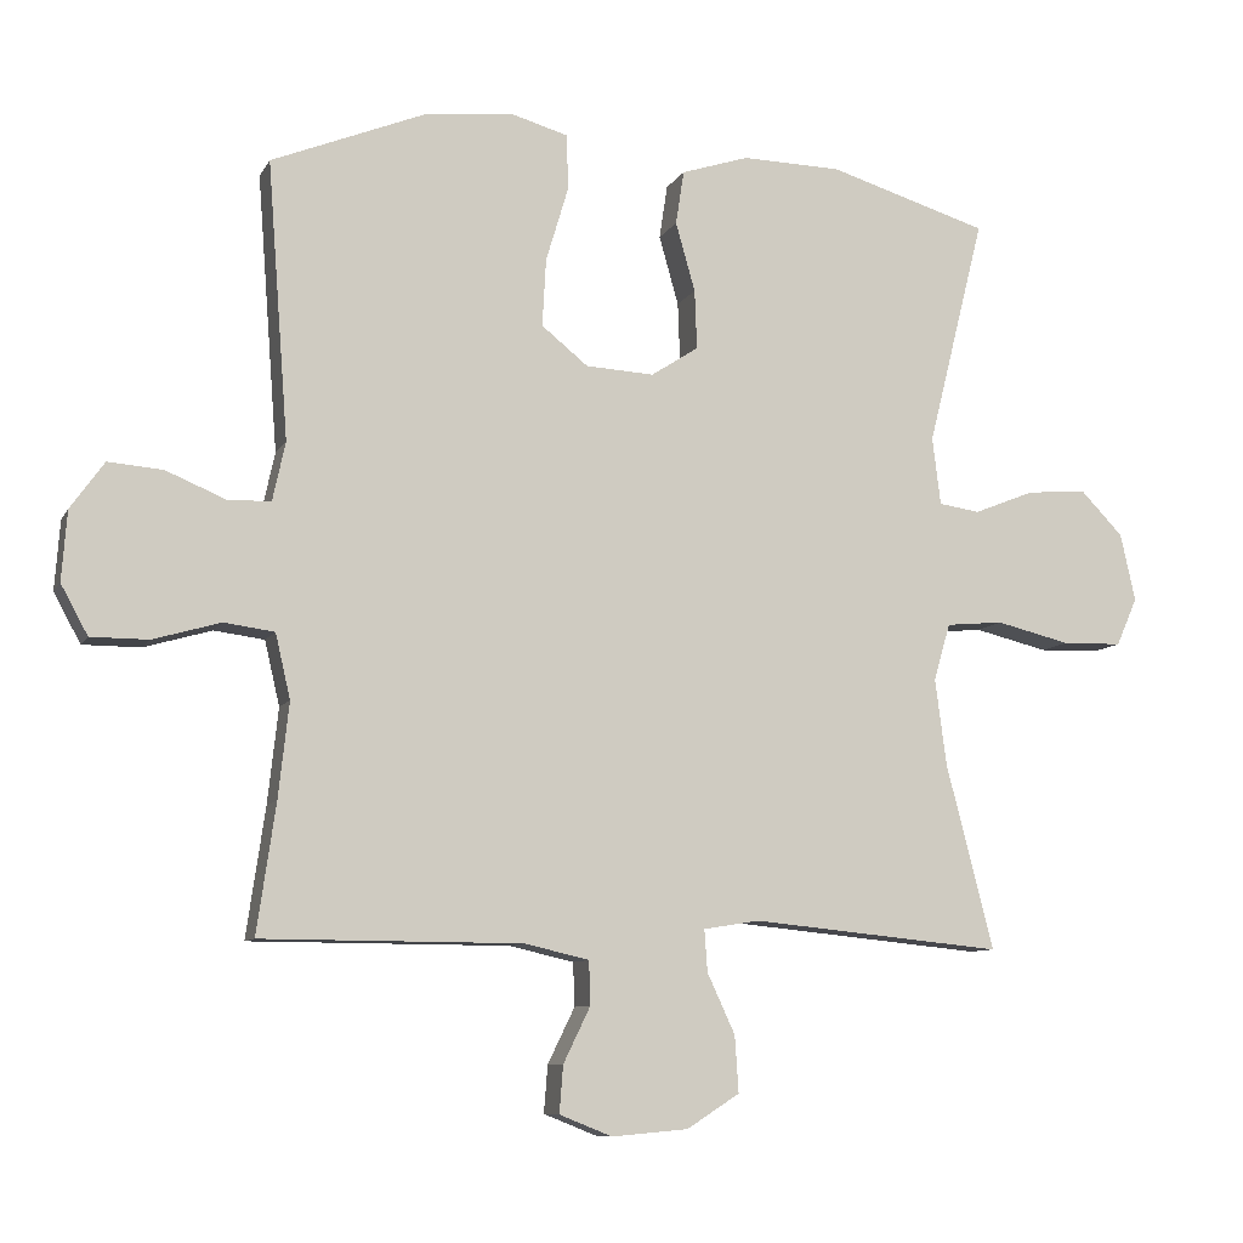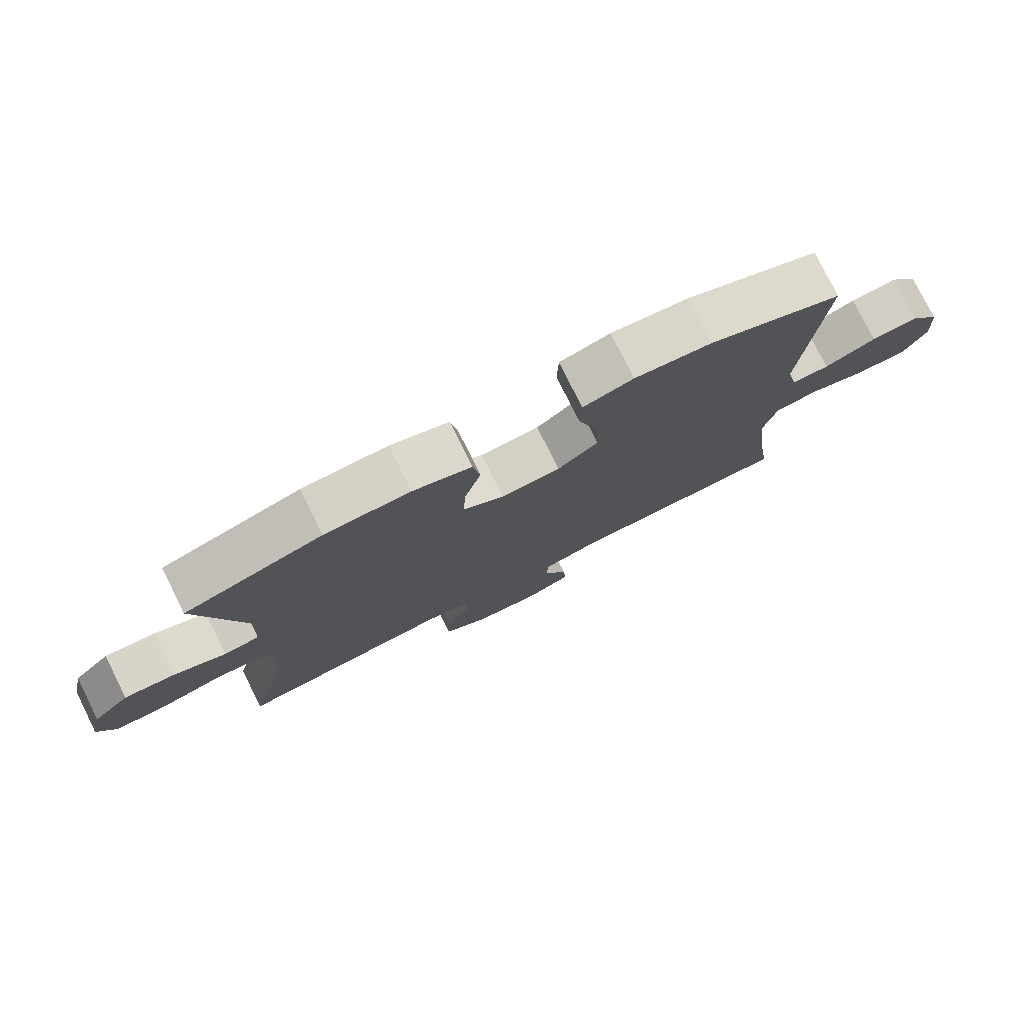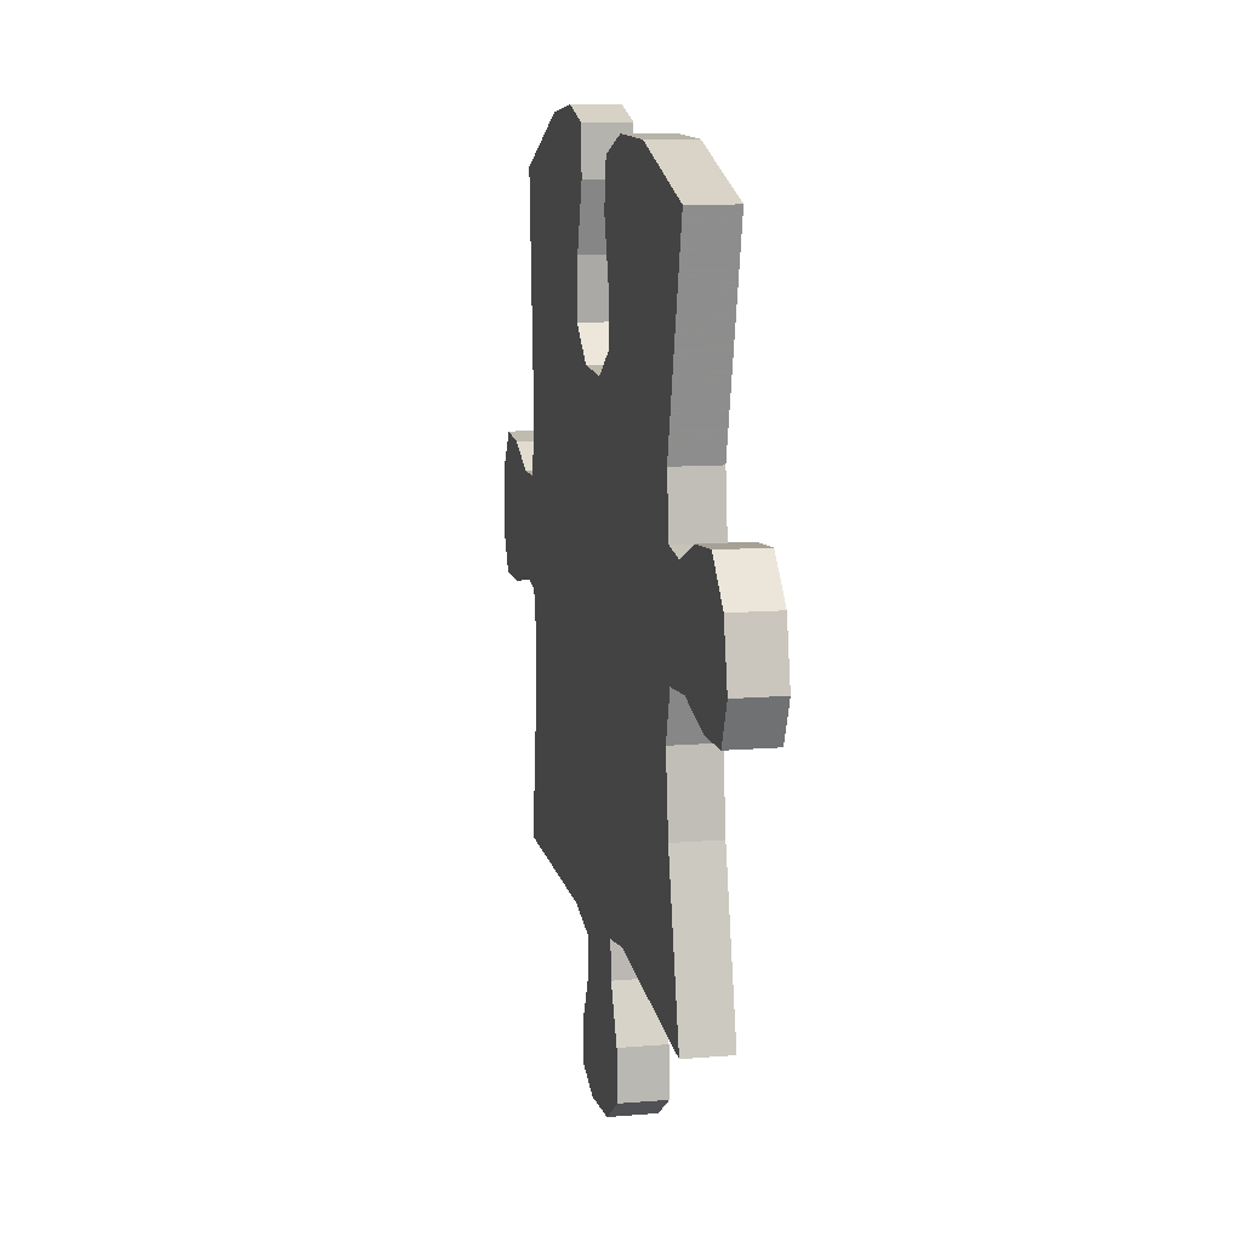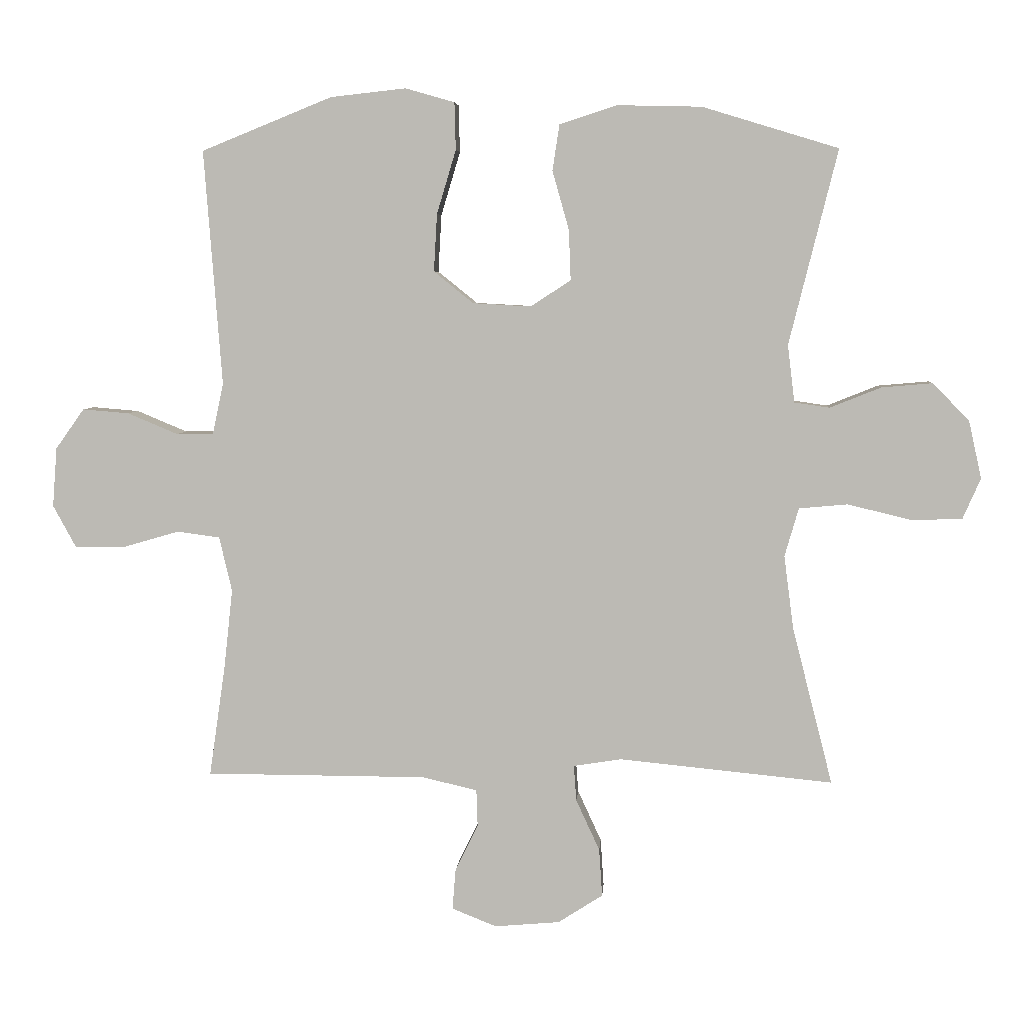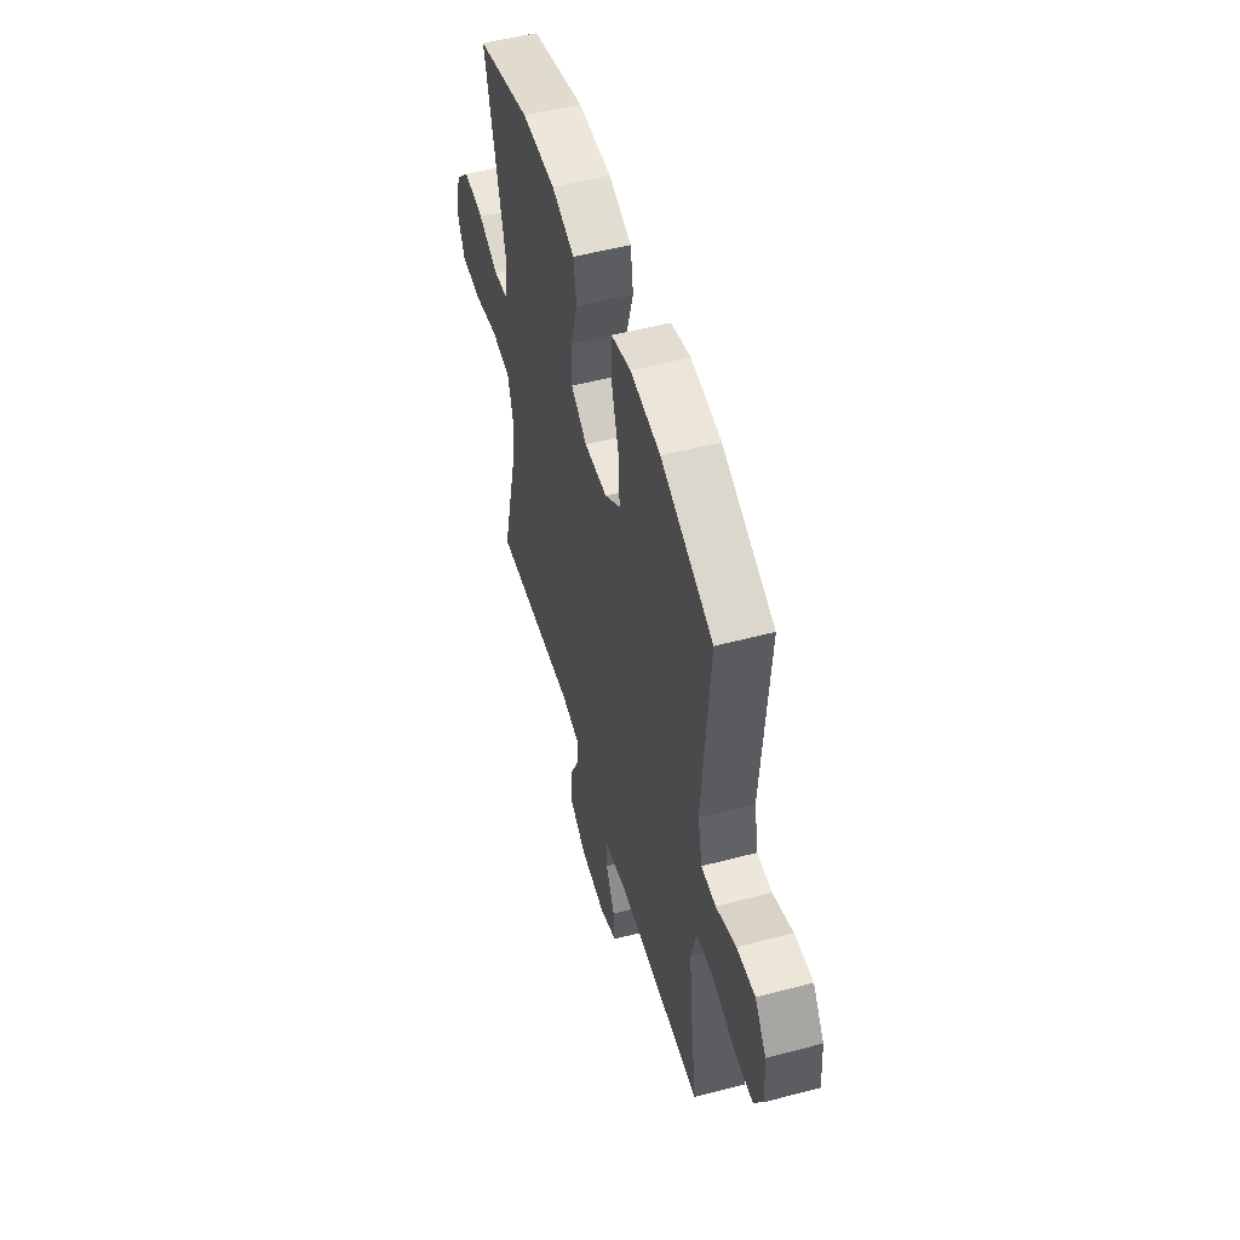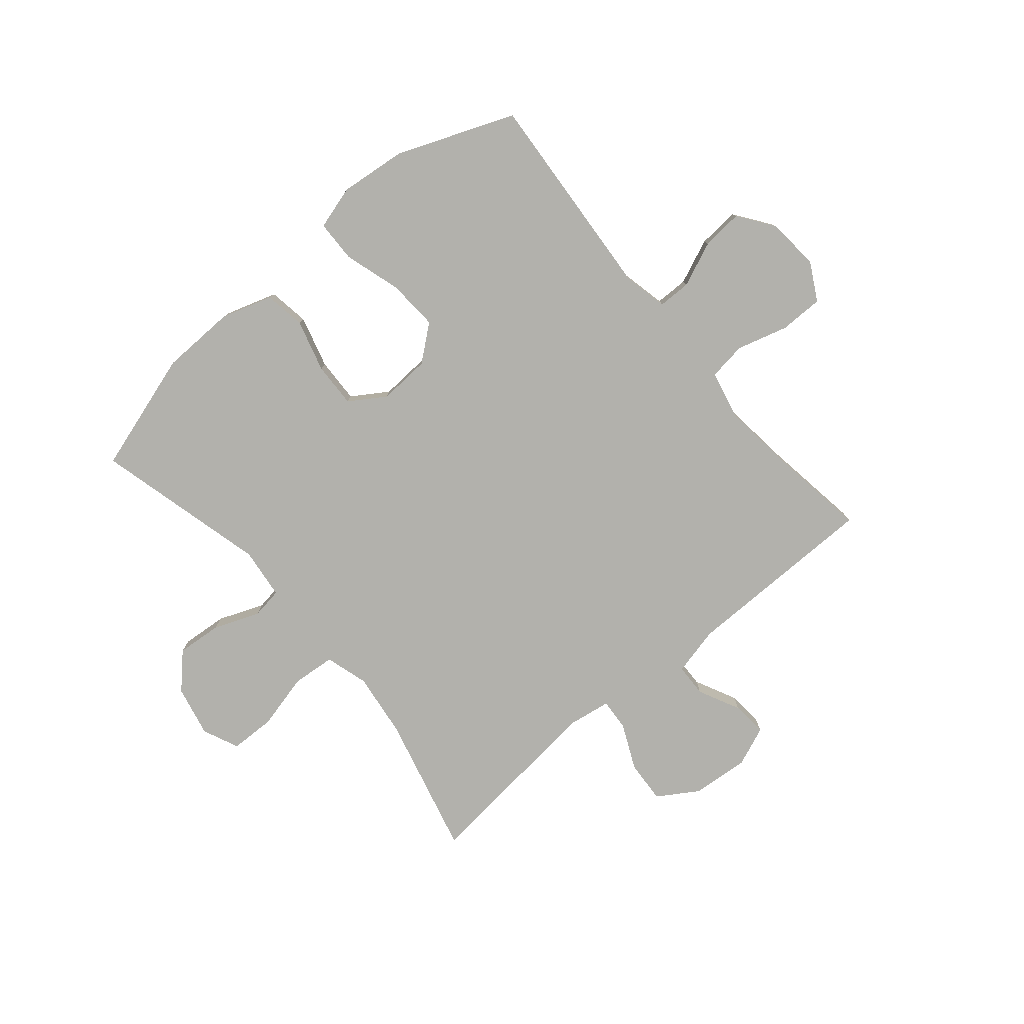
<metadata>
{"format":"obj","ext":"obj","renderer":"f3d","projection":"perspective","resolution":1024,"background":"white","views":[{"elev":-8.9,"azim":162.2,"up":"+Z"},{"elev":78.2,"azim":-26.5,"up":"+Z"},{"elev":11.3,"azim":-101.6,"up":"+Z"},{"elev":5.4,"azim":-175.9,"up":"+Z"},{"elev":52.3,"azim":74.1,"up":"+Z"},{"elev":-78.9,"azim":40.3,"up":"+Y"}]}
</metadata>
<code>
v 0.5 0.07 0.5
v 0.472 0.07 0.131
v 0.489 0.07 0.052
v 0.547 0.07 0.051
v 0.626 0.07 0.084
v 0.699 0.07 0.09
v 0.744 0.07 0.027
v 0.751 0.07 -0.066
v 0.715 0.07 -0.132
v 0.638 0.07 -0.132
v 0.548 0.07 -0.106
v 0.481 0.07 -0.115
v 0.461 0.07 -0.201
v 0.475 0.07 -0.328
v 0.5 0.07 -0.5
v 0.153 0.07 -0.501
v 0.067 0.07 -0.521
v 0.065 0.07 -0.579
v 0.101 0.07 -0.653
v 0.106 0.07 -0.716
v 0.036 0.07 -0.744
v -0.066 0.07 -0.735
v -0.136 0.07 -0.69
v -0.131 0.07 -0.615
v -0.094 0.07 -0.535
v -0.09 0.07 -0.479
v -0.165 0.07 -0.467
v -0.5 0.07 -0.5
v -0.437 0.07 -0.253
v -0.422 0.07 -0.138
v -0.444 0.07 -0.062
v -0.52 0.07 -0.055
v -0.619 0.07 -0.079
v -0.699 0.07 -0.077
v -0.727 0.07 -0.013
v -0.707 0.07 0.077
v -0.65 0.07 0.136
v -0.57 0.07 0.129
v -0.49 0.07 0.097
v -0.435 0.07 0.105
v -0.424 0.07 0.195
v -0.5 0.07 0.5
v -0.287 0.07 0.565
v -0.155 0.07 0.568
v -0.065 0.07 0.539
v -0.054 0.07 0.467
v -0.08 0.07 0.375
v -0.083 0.07 0.296
v -0.02 0.07 0.255
v 0.071 0.07 0.26
v 0.133 0.07 0.31
v 0.128 0.07 0.4
v 0.098 0.07 0.5
v 0.1 0.07 0.574
v 0.177 0.07 0.596
v 0.295 0.07 0.583
v 0.5 0 0.5
v 0.472 0 0.131
v 0.489 0 0.052
v 0.547 0 0.051
v 0.626 0 0.084
v 0.699 0 0.09
v 0.744 0 0.027
v 0.751 0 -0.066
v 0.715 0 -0.132
v 0.638 0 -0.132
v 0.548 0 -0.106
v 0.481 0 -0.115
v 0.461 0 -0.201
v 0.475 0 -0.328
v 0.5 0 -0.5
v 0.153 0 -0.501
v 0.067 0 -0.521
v 0.065 0 -0.579
v 0.101 0 -0.653
v 0.106 0 -0.716
v 0.036 0 -0.744
v -0.066 0 -0.735
v -0.136 0 -0.69
v -0.131 0 -0.615
v -0.094 0 -0.535
v -0.09 0 -0.479
v -0.165 0 -0.467
v -0.5 0 -0.5
v -0.437 0 -0.253
v -0.422 0 -0.138
v -0.444 0 -0.062
v -0.52 0 -0.055
v -0.619 0 -0.079
v -0.699 0 -0.077
v -0.727 0 -0.013
v -0.707 0 0.077
v -0.65 0 0.136
v -0.57 0 0.129
v -0.49 0 0.097
v -0.435 0 0.105
v -0.424 0 0.195
v -0.5 0 0.5
v -0.287 0 0.565
v -0.155 0 0.568
v -0.065 0 0.539
v -0.054 0 0.467
v -0.08 0 0.375
v -0.083 0 0.296
v -0.02 0 0.255
v 0.071 0 0.26
v 0.133 0 0.31
v 0.128 0 0.4
v 0.098 0 0.5
v 0.1 0 0.574
v 0.177 0 0.596
v 0.295 0 0.583
f 55 56 1 2
f 52 53 54 55
f 51 52 55 2
f 50 51 2 3
f 49 50 3
f 44 45 46 47
f 44 47 48
f 41 42 43 44
f 40 41 44 48
f 36 37 38 39
f 34 35 36 39
f 32 33 34 39
f 31 32 39 40
f 30 31 40 48
f 27 28 29
f 26 27 29 30
f 22 23 24 25
f 22 25 26
f 21 22 26
f 18 19 20 21
f 17 18 21 26
f 16 17 26 30
f 14 15 16 30
f 8 9 10 11
f 8 11 12
f 7 8 12
f 4 5 6 7
f 3 4 7 12
f 49 3 12 13
f 30 48 49
f 13 14 30 49
f 58 57 112 111
f 111 110 109 108
f 58 111 108 107
f 59 58 107 106
f 59 106 105
f 103 102 101 100
f 104 103 100
f 100 99 98 97
f 104 100 97 96
f 95 94 93 92
f 95 92 91 90
f 95 90 89 88
f 96 95 88 87
f 104 96 87 86
f 85 84 83
f 86 85 83 82
f 81 80 79 78
f 82 81 78
f 82 78 77
f 77 76 75 74
f 82 77 74 73
f 86 82 73 72
f 86 72 71 70
f 67 66 65 64
f 68 67 64
f 68 64 63
f 63 62 61 60
f 68 63 60 59
f 69 68 59 105
f 105 104 86
f 105 86 70 69
f 1 57 58 2
f 2 58 59 3
f 3 59 60 4
f 4 60 61 5
f 5 61 62 6
f 6 62 63 7
f 7 63 64 8
f 8 64 65 9
f 9 65 66 10
f 10 66 67 11
f 11 67 68 12
f 12 68 69 13
f 13 69 70 14
f 14 70 71 15
f 15 71 72 16
f 16 72 73 17
f 17 73 74 18
f 18 74 75 19
f 19 75 76 20
f 20 76 77 21
f 21 77 78 22
f 22 78 79 23
f 23 79 80 24
f 24 80 81 25
f 25 81 82 26
f 26 82 83 27
f 27 83 84 28
f 28 84 85 29
f 29 85 86 30
f 30 86 87 31
f 31 87 88 32
f 32 88 89 33
f 33 89 90 34
f 34 90 91 35
f 35 91 92 36
f 36 92 93 37
f 37 93 94 38
f 38 94 95 39
f 39 95 96 40
f 40 96 97 41
f 41 97 98 42
f 42 98 99 43
f 43 99 100 44
f 44 100 101 45
f 45 101 102 46
f 46 102 103 47
f 47 103 104 48
f 48 104 105 49
f 49 105 106 50
f 50 106 107 51
f 51 107 108 52
f 52 108 109 53
f 53 109 110 54
f 54 110 111 55
f 55 111 112 56
f 56 112 57 1

</code>
